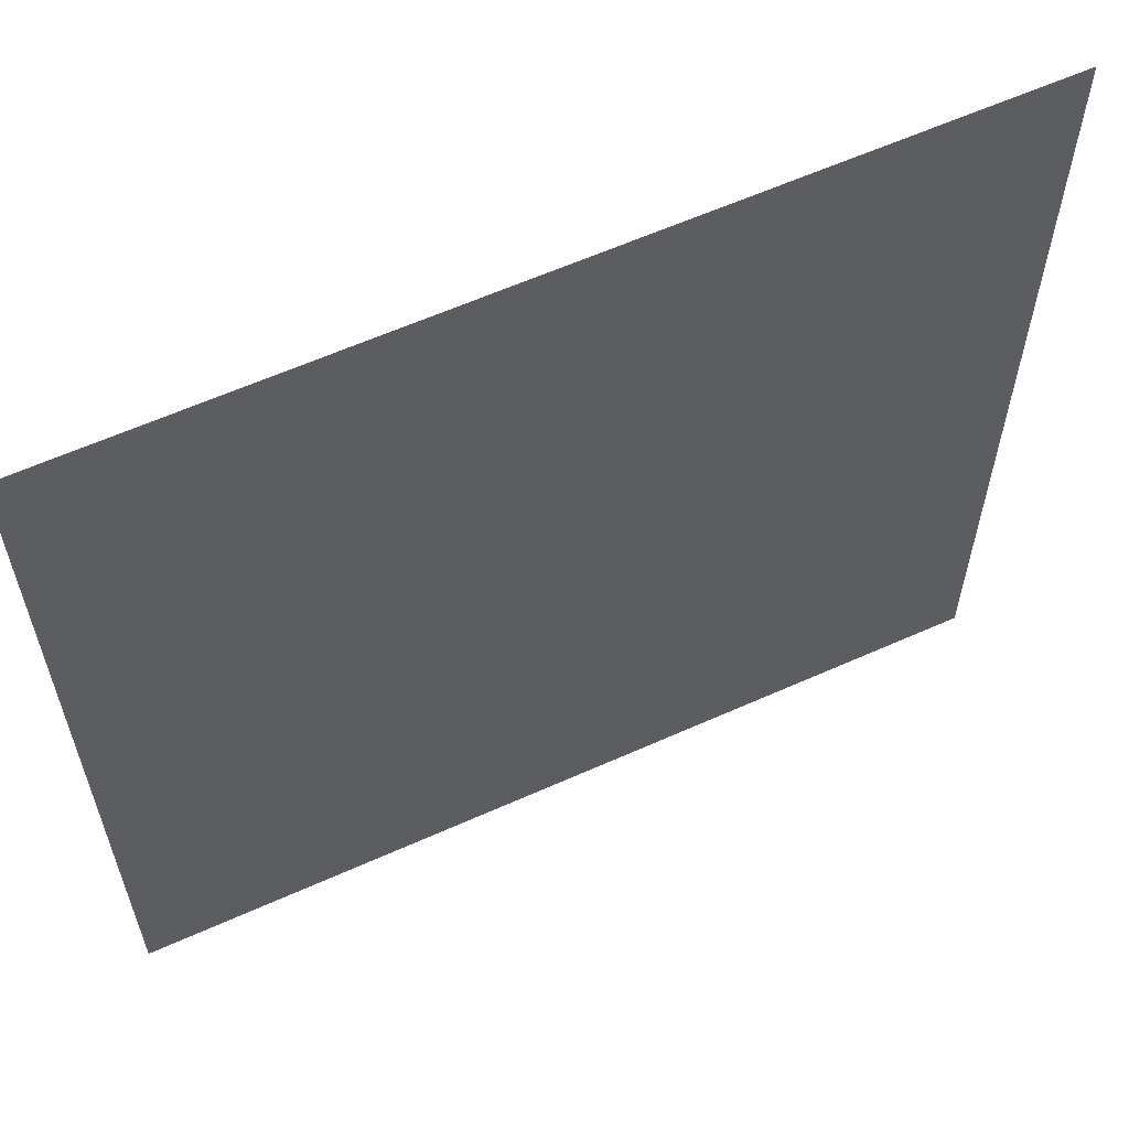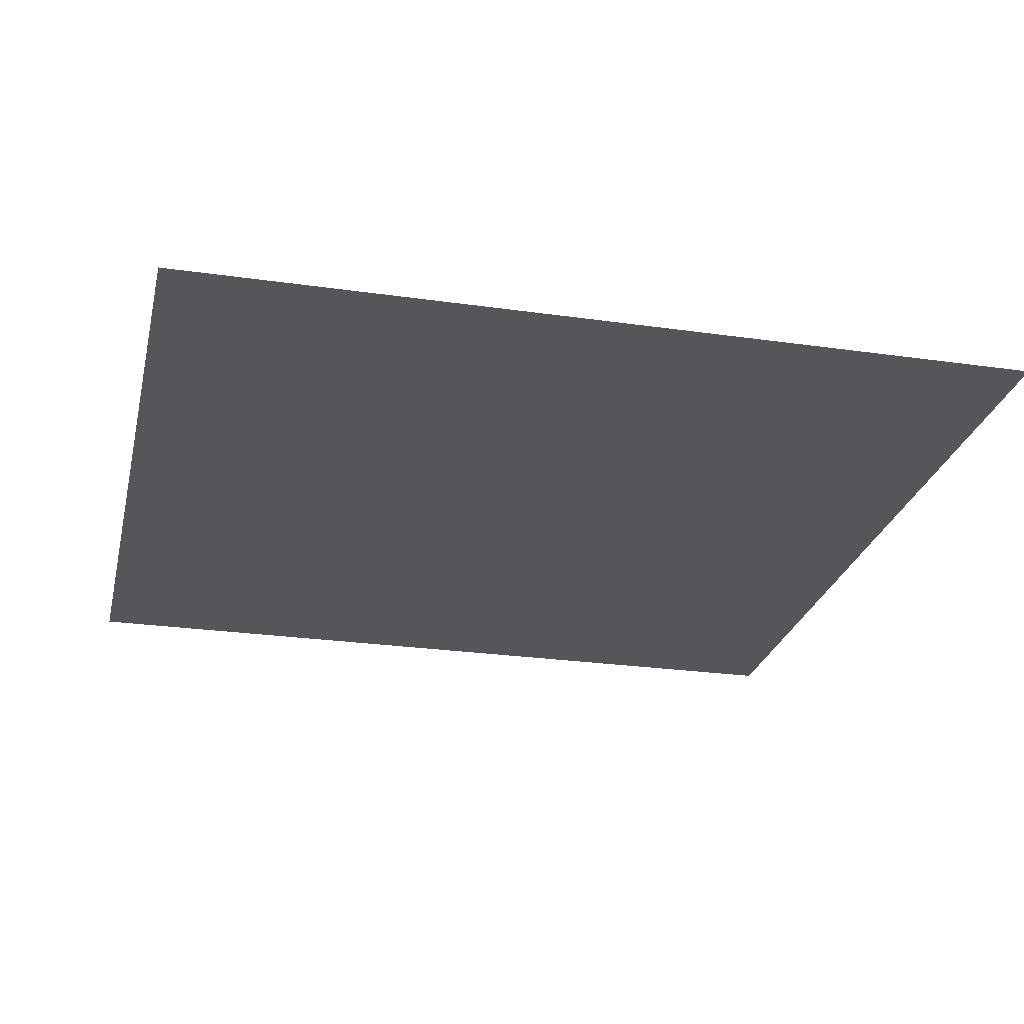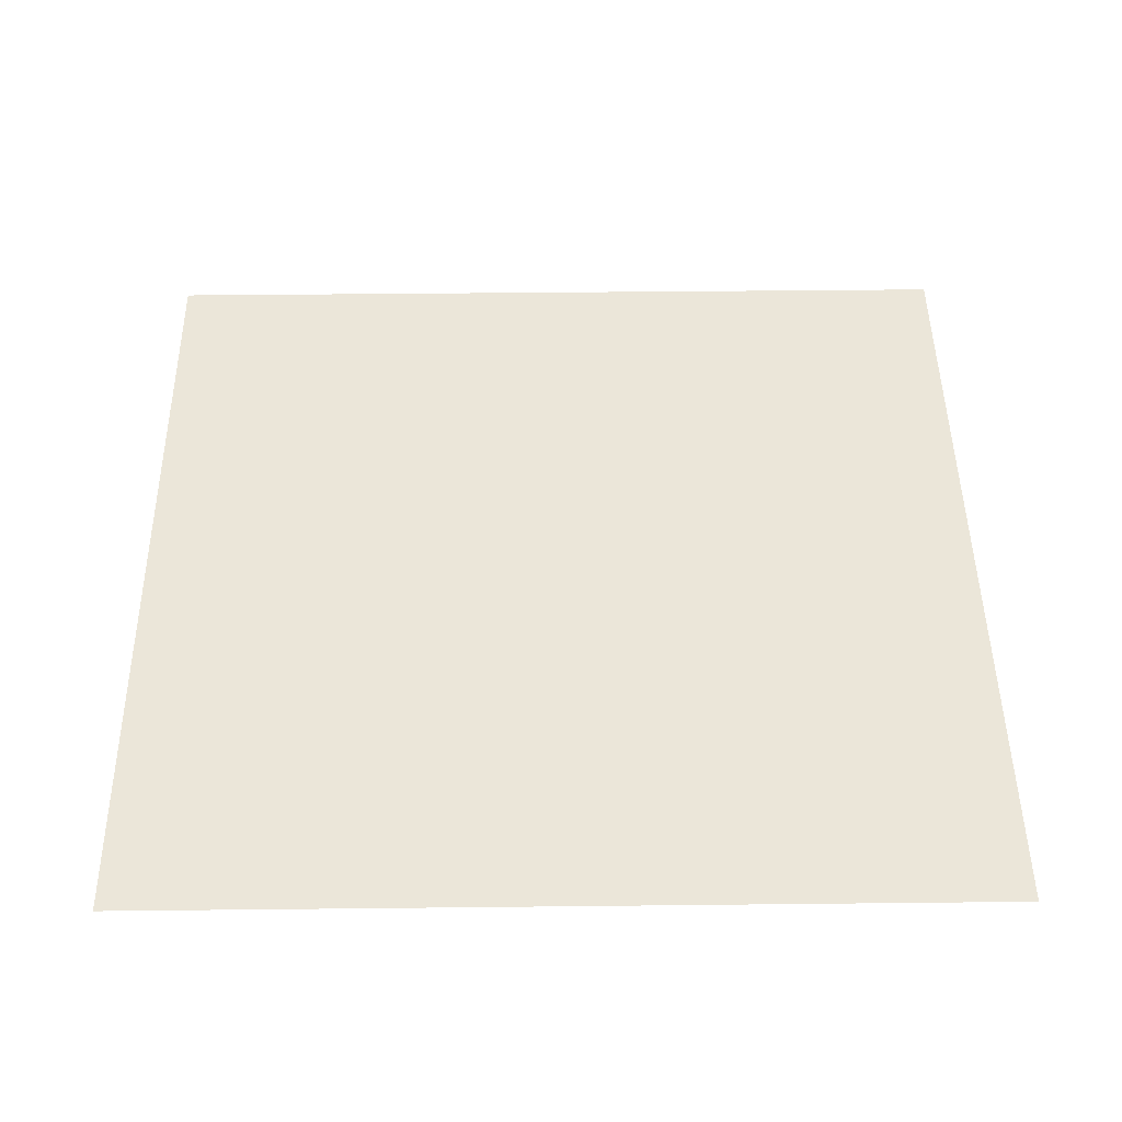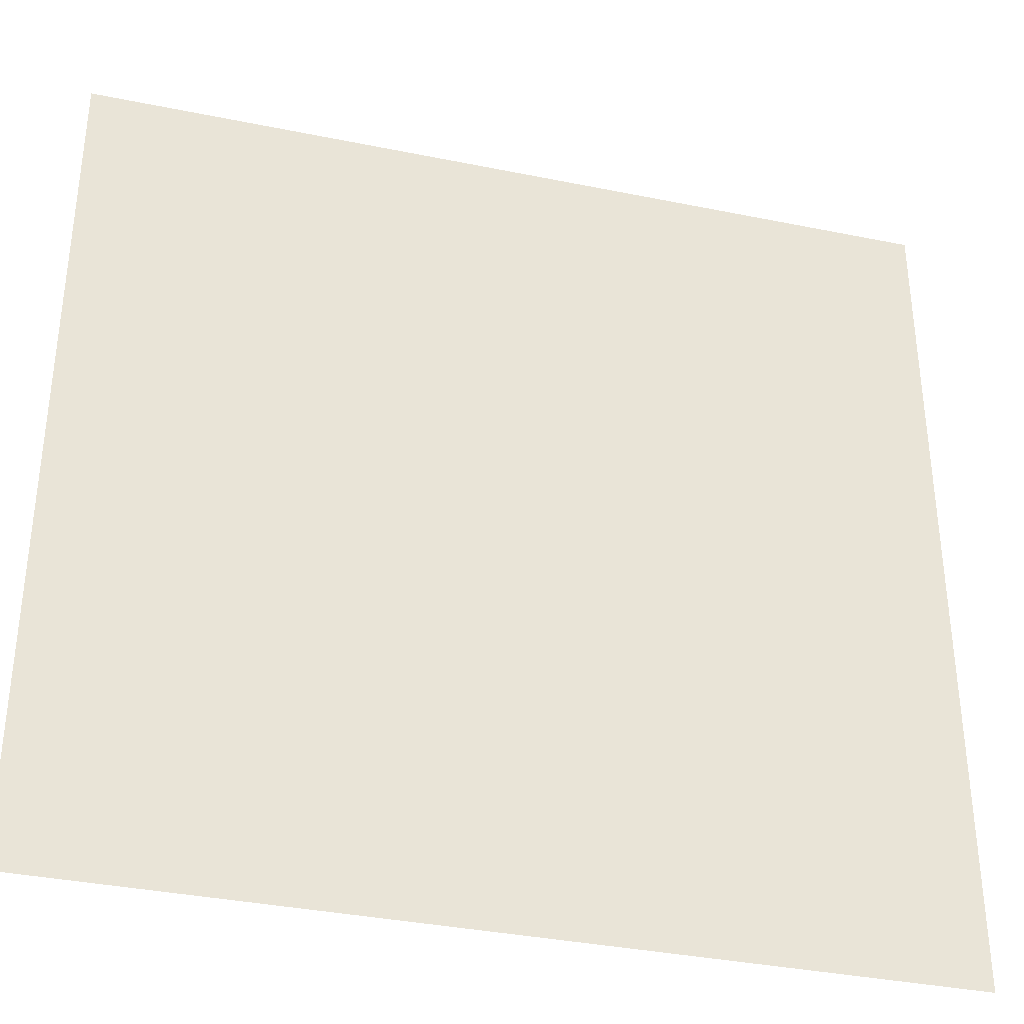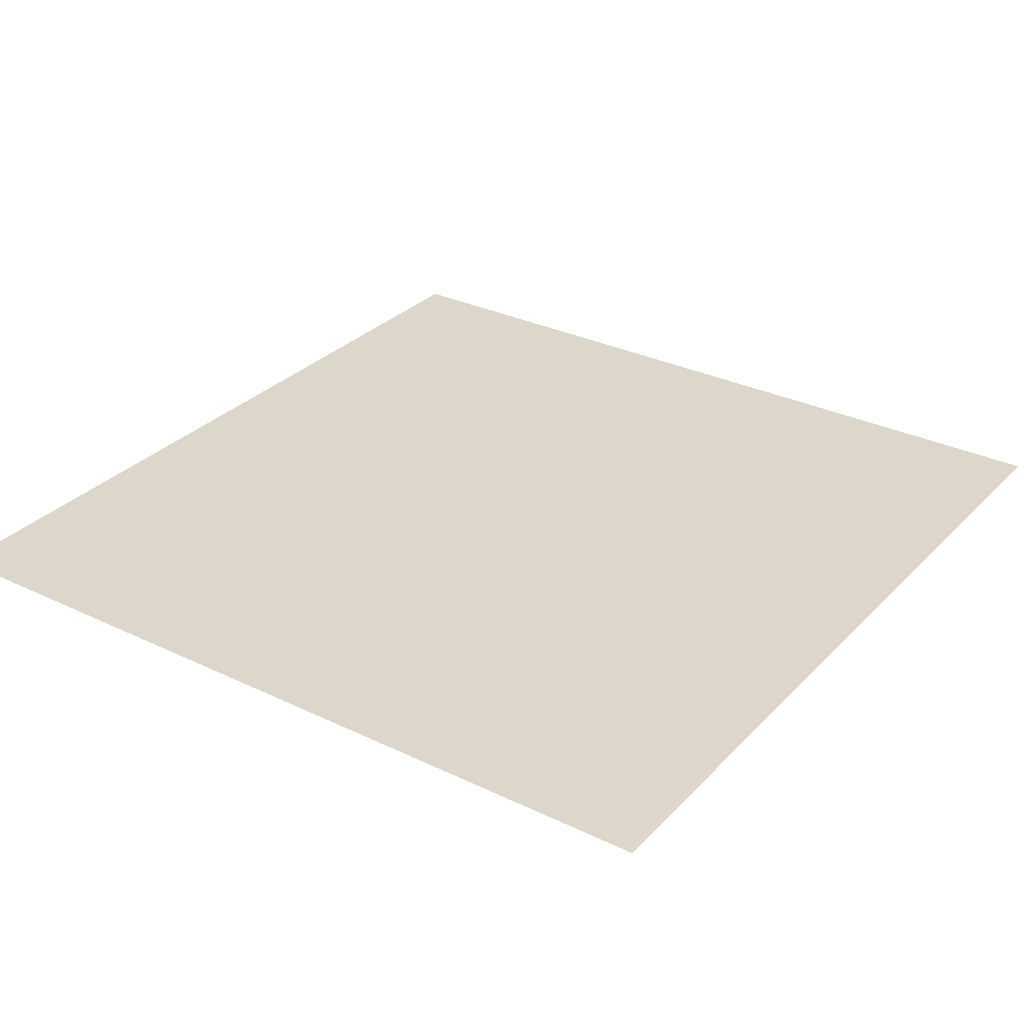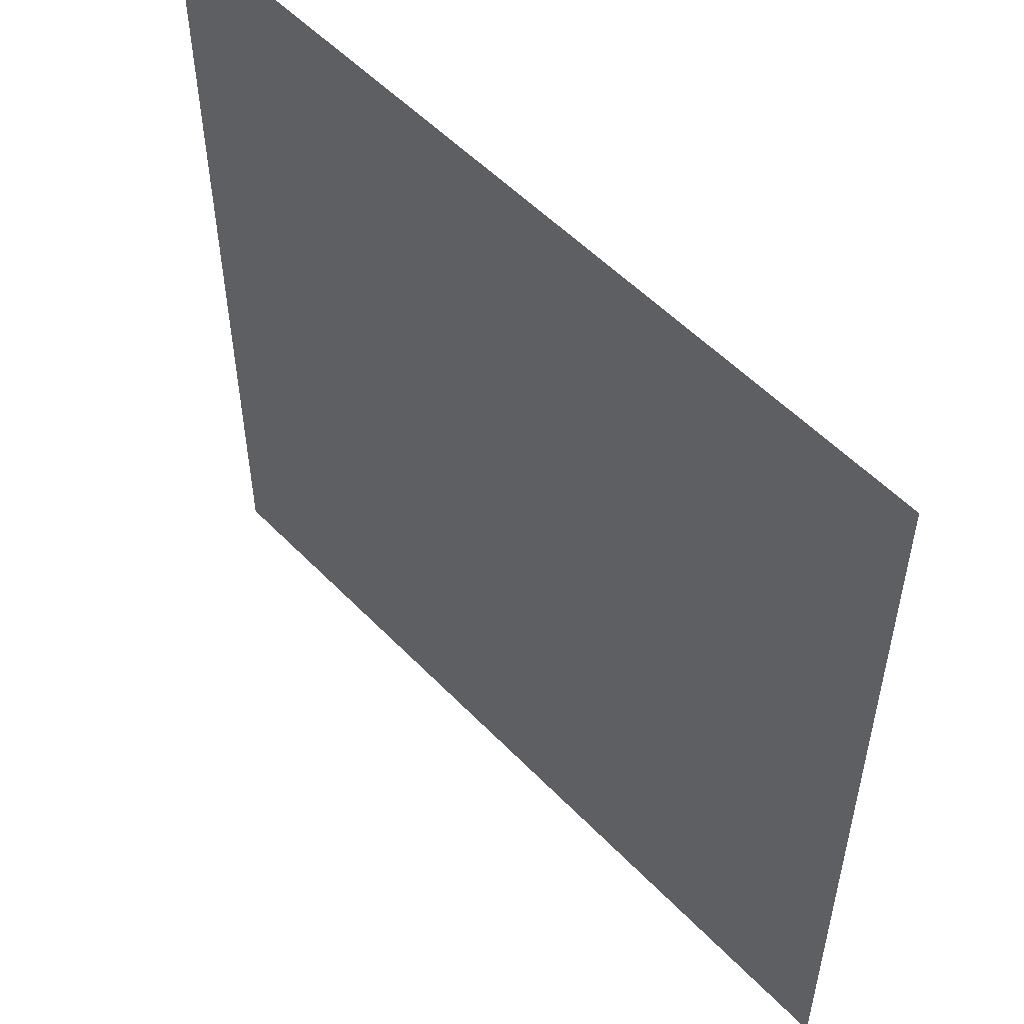
<metadata>
{"format":"obj","ext":"obj","renderer":"f3d","projection":"perspective","resolution":1024,"background":"white","views":[{"elev":60.8,"azim":-24.6,"up":"+Y"},{"elev":-25.7,"azim":-102.9,"up":"+Z"},{"elev":46.9,"azim":-0.7,"up":"+Z"},{"elev":-36.0,"azim":-15.0,"up":"+Y"},{"elev":30.4,"azim":124.9,"up":"+Z"},{"elev":53.7,"azim":-132.5,"up":"+Y"}]}
</metadata>
<code>
v -2.56 -8.32 0
v -2.88 -8.32 0
v -2.88 -8 0
v -2.56 -8 0
g map_1_3_4_mesh_0030
f 1 2 3 4

</code>
